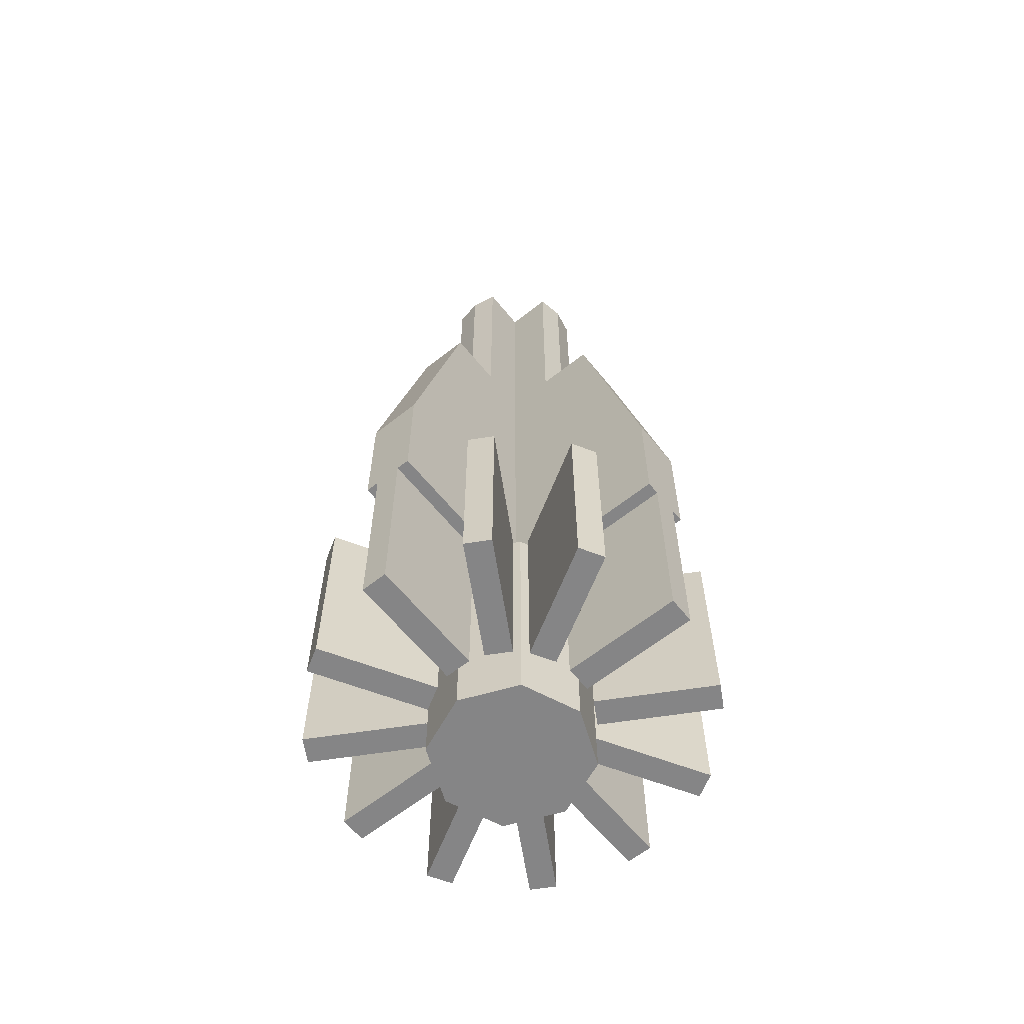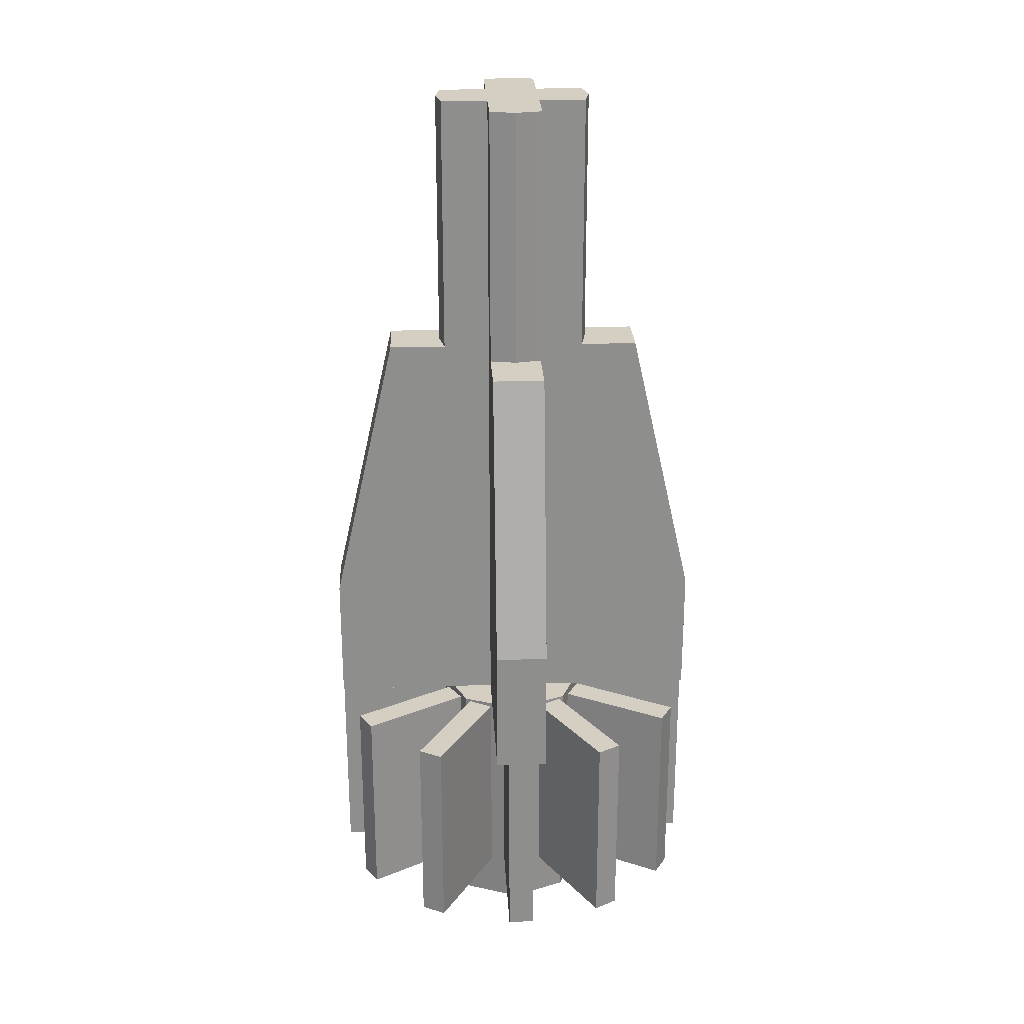
<metadata>
{"format":"obj","ext":"obj","renderer":"f3d","projection":"perspective","resolution":1024,"background":"white","views":[{"elev":-61.9,"azim":-141.1,"up":"+Z"},{"elev":25.4,"azim":-93.0,"up":"+Z"}]}
</metadata>
<code>
v 0.3 0 -0.2
v 0.3 0 0.8
v 0.2801 -0.1 0.8
v 0.2801 -0.1 -0.2
v 0.2801 -0.1 -0.2
v 0.2801 -0.1 0.8
v 0.1 -0.1 0.8
v 0.1 -0.1 -0.2
v 0.1 -0.1 -0.2
v 0.1 -0.1 0.8
v 0.1 -0.2801 0.8
v 0.1 -0.2801 -0.2
v 0.1 -0.2801 -0.2
v 0.1 -0.2801 0.8
v 0 -0.3 0.8
v 0 -0.3 -0.2
v -0.3 0 -0.2
v -0.2801 -0.1 -0.2
v -0.2801 -0.1 0.8
v -0.3 0 0.8
v -0.2801 -0.1 -0.2
v -0.1 -0.1 -0.2
v -0.1 -0.1 0.8
v -0.2801 -0.1 0.8
v -0.1 -0.1 -0.2
v -0.1 -0.2801 -0.2
v -0.1 -0.2801 0.8
v -0.1 -0.1 0.8
v -0.1 -0.2801 -0.2
v 0 -0.3 -0.2
v 0 -0.3 0.8
v -0.1 -0.2801 0.8
v 0.3 0 -0.2
v 0.2801 0.1 -0.2
v 0.2801 0.1 0.8
v 0.3 0 0.8
v 0.2801 0.1 -0.2
v 0.1 0.1 -0.2
v 0.1 0.1 0.8
v 0.2801 0.1 0.8
v 0.1 0.1 -0.2
v 0.1 0.2801 -0.2
v 0.1 0.2801 0.8
v 0.1 0.1 0.8
v 0.1 0.2801 -0.2
v 0 0.3 -0.2
v 0 0.3 0.8
v 0.1 0.2801 0.8
v -0.3 0 -0.2
v -0.3 0 0.8
v -0.2801 0.1 0.8
v -0.2801 0.1 -0.2
v -0.2801 0.1 -0.2
v -0.2801 0.1 0.8
v -0.1 0.1 0.8
v -0.1 0.1 -0.2
v -0.1 0.1 -0.2
v -0.1 0.1 0.8
v -0.1 0.2801 0.8
v -0.1 0.2801 -0.2
v -0.1 0.2801 -0.2
v -0.1 0.2801 0.8
v 0 0.3 0.8
v 0 0.3 -0.2
v 0.3 0 -0.2
v 0.2801 -0.1 -0.2
v 0.1 -0.1 -0.2
v 0 0 -0.2
v -0.3 0 -0.2
v 0 0 -0.2
v -0.1 -0.1 -0.2
v -0.2801 -0.1 -0.2
v 0.3 0 -0.2
v 0 0 -0.2
v 0.1 0.1 -0.2
v 0.2801 0.1 -0.2
v -0.3 0 -0.2
v -0.2801 0.1 -0.2
v -0.1 0.1 -0.2
v 0 0 -0.2
v 0 -0.3 -0.2
v 0 0 -0.2
v 0.1 -0.1 -0.2
v 0.1 -0.2801 -0.2
v 0 -0.3 -0.2
v -0.1 -0.2801 -0.2
v -0.1 -0.1 -0.2
v 0 0 -0.2
v 0 0.3 -0.2
v 0.1 0.2801 -0.2
v 0.1 0.1 -0.2
v 0 0 -0.2
v 0 0.3 -0.2
v 0 0 -0.2
v -0.1 0.1 -0.2
v -0.1 0.2801 -0.2
v 0.3 0 0.8
v 0 0 0.8
v 0.1 -0.1 0.8
v 0.2801 -0.1 0.8
v -0.3 0 0.8
v -0.2801 -0.1 0.8
v -0.1 -0.1 0.8
v 0 0 0.8
v 0.3 0 0.8
v 0.2801 0.1 0.8
v 0.1 0.1 0.8
v 0 0 0.8
v -0.3 0 0.8
v 0 0 0.8
v -0.1 0.1 0.8
v -0.2801 0.1 0.8
v 0 -0.3 0.8
v 0.1 -0.2801 0.8
v 0.1 -0.1 0.8
v 0 0 0.8
v 0 -0.3 0.8
v 0 0 0.8
v -0.1 -0.1 0.8
v -0.1 -0.2801 0.8
v 0 0.3 0.8
v 0 0 0.8
v 0.1 0.1 0.8
v 0.1 0.2801 0.8
v 0 0.3 0.8
v -0.1 0.2801 0.8
v -0.1 0.1 0.8
v 0 0 0.8
v -0.1 -0.75 -1.3
v 0.1 -0.75 -1.3
v 0.1 -0.5 -0.2
v -0.1 -0.5 -0.2
v -0.1 -0.75 -1.8
v 0.1 -0.75 -1.8
v 0.1 -0.75 -1.3
v -0.1 -0.75 -1.3
v 0.1 0.5 -0.2
v 0.1 0.75 -1.3
v -0.1 0.75 -1.3
v -0.1 0.5 -0.2
v 0.1 0.75 -1.3
v 0.1 0.75 -1.8
v -0.1 0.75 -1.8
v -0.1 0.75 -1.3
v -0.5 0.1 -0.2
v -0.75 0.1 -1.3
v -0.75 -0.1 -1.3
v -0.5 -0.1 -0.2
v -0.75 0.1 -1.3
v -0.75 0.1 -1.8
v -0.75 -0.1 -1.8
v -0.75 -0.1 -1.3
v 0.75 -0.1 -1.3
v 0.75 0.1 -1.3
v 0.5 0.1 -0.2
v 0.5 -0.1 -0.2
v 0.75 -0.1 -1.8
v 0.75 0.1 -1.8
v 0.75 0.1 -1.3
v 0.75 -0.1 -1.3
v -0.1 0.5 -0.2
v -0.1 -0.5 -0.2
v 0.1 -0.5 -0.2
v 0.1 0.5 -0.2
v -0.5 0.1 -0.2
v -0.5 -0.1 -0.2
v 0.5 -0.1 -0.2
v 0.5 0.1 -0.2
v 0.1 -0.75 -1.8
v -0.1 -0.75 -1.8
v -0.1 0.75 -1.8
v 0.1 0.75 -1.8
v 0.75 -0.1 -1.8
v -0.75 -0.1 -1.8
v -0.75 0.1 -1.8
v 0.75 0.1 -1.8
v 0.1 -0.5 -0.2
v 0.1 -0.75 -1.3
v 0.1 0.75 -1.3
v 0.1 0.5 -0.2
v 0.1 -0.75 -1.3
v 0.1 -0.75 -1.8
v 0.1 0.75 -1.8
v 0.1 0.75 -1.3
v -0.1 0.75 -1.3
v -0.1 -0.75 -1.3
v -0.1 -0.5 -0.2
v -0.1 0.5 -0.2
v -0.1 0.75 -1.8
v -0.1 -0.75 -1.8
v -0.1 -0.75 -1.3
v -0.1 0.75 -1.3
v 0.75 0.1 -1.3
v -0.75 0.1 -1.3
v -0.5 0.1 -0.2
v 0.5 0.1 -0.2
v 0.75 0.1 -1.8
v -0.75 0.1 -1.8
v -0.75 0.1 -1.3
v 0.75 0.1 -1.3
v -0.5 -0.1 -0.2
v -0.75 -0.1 -1.3
v 0.75 -0.1 -1.3
v 0.5 -0.1 -0.2
v -0.75 -0.1 -1.3
v -0.75 -0.1 -1.8
v 0.75 -0.1 -1.8
v 0.75 -0.1 -1.3
v 0 0 -1.8
v 0.3 0 -1.8
v 0.2121 0.2121 -1.8
v 0 0 -1.8
v 0.2121 0.2121 -1.8
v 0 0.3 -1.8
v 0 0 -1.8
v 0 0.3 -1.8
v -0.2121 0.2121 -1.8
v 0 0 -1.8
v -0.2121 0.2121 -1.8
v -0.3 0 -1.8
v 0 0 -1.8
v -0.3 0 -1.8
v -0.2121 -0.2121 -1.8
v 0 0 -1.8
v -0.2121 -0.2121 -1.8
v 0 -0.3 -1.8
v 0 0 -1.8
v 0 -0.3 -1.8
v 0.2121 -0.2121 -1.8
v 0 0 -1.8
v 0.2121 -0.2121 -1.8
v 0.3 0 -1.8
v -0.05 -0.75 -1.8
v 0.05 -0.75 -1.8
v 0.05 -0.75 -2.6
v -0.05 -0.75 -2.6
v -0.05 -0.75 -1.8
v -0.05 -0.3 -1.8
v 0.05 -0.3 -1.8
v 0.05 -0.75 -1.8
v -0.05 -0.75 -2.6
v -0.05 -0.3 -2.6
v -0.05 -0.3 -1.8
v -0.05 -0.75 -1.8
v 0.05 -0.75 -2.6
v 0.05 -0.3 -2.6
v -0.05 -0.3 -2.6
v -0.05 -0.75 -2.6
v 0.05 -0.75 -1.8
v 0.05 -0.3 -1.8
v 0.05 -0.3 -2.6
v 0.05 -0.75 -2.6
v 0.3315 -0.6745 -1.8
v 0.4185 -0.6245 -1.8
v 0.4185 -0.6245 -2.6
v 0.3315 -0.6745 -2.6
v 0.3315 -0.6745 -1.8
v 0.1065 -0.285 -1.8
v 0.1935 -0.235 -1.8
v 0.4185 -0.6245 -1.8
v 0.3315 -0.6745 -2.6
v 0.1065 -0.285 -2.6
v 0.1065 -0.285 -1.8
v 0.3315 -0.6745 -1.8
v 0.4185 -0.6245 -2.6
v 0.1935 -0.235 -2.6
v 0.1065 -0.285 -2.6
v 0.3315 -0.6745 -2.6
v 0.4185 -0.6245 -1.8
v 0.1935 -0.235 -1.8
v 0.1935 -0.235 -2.6
v 0.4185 -0.6245 -2.6
v 0.6245 -0.4185 -1.8
v 0.6745 -0.3315 -1.8
v 0.6745 -0.3315 -2.6
v 0.6245 -0.4185 -2.6
v 0.6245 -0.4185 -1.8
v 0.235 -0.1935 -1.8
v 0.285 -0.1065 -1.8
v 0.6745 -0.3315 -1.8
v 0.6245 -0.4185 -2.6
v 0.235 -0.1935 -2.6
v 0.235 -0.1935 -1.8
v 0.6245 -0.4185 -1.8
v 0.6745 -0.3315 -2.6
v 0.285 -0.1065 -2.6
v 0.235 -0.1935 -2.6
v 0.6245 -0.4185 -2.6
v 0.6745 -0.3315 -1.8
v 0.285 -0.1065 -1.8
v 0.285 -0.1065 -2.6
v 0.6745 -0.3315 -2.6
v 0.75 -0.05 -1.8
v 0.75 0.05 -1.8
v 0.75 0.05 -2.6
v 0.75 -0.05 -2.6
v 0.75 -0.05 -1.8
v 0.3 -0.05 -1.8
v 0.3 0.05 -1.8
v 0.75 0.05 -1.8
v 0.75 -0.05 -2.6
v 0.3 -0.05 -2.6
v 0.3 -0.05 -1.8
v 0.75 -0.05 -1.8
v 0.75 0.05 -2.6
v 0.3 0.05 -2.6
v 0.3 -0.05 -2.6
v 0.75 -0.05 -2.6
v 0.75 0.05 -1.8
v 0.3 0.05 -1.8
v 0.3 0.05 -2.6
v 0.75 0.05 -2.6
v 0.6745 0.3315 -1.8
v 0.6245 0.4185 -1.8
v 0.6245 0.4185 -2.6
v 0.6745 0.3315 -2.6
v 0.6745 0.3315 -1.8
v 0.285 0.1065 -1.8
v 0.235 0.1935 -1.8
v 0.6245 0.4185 -1.8
v 0.6745 0.3315 -2.6
v 0.285 0.1065 -2.6
v 0.285 0.1065 -1.8
v 0.6745 0.3315 -1.8
v 0.6245 0.4185 -2.6
v 0.235 0.1935 -2.6
v 0.285 0.1065 -2.6
v 0.6745 0.3315 -2.6
v 0.6245 0.4185 -1.8
v 0.235 0.1935 -1.8
v 0.235 0.1935 -2.6
v 0.6245 0.4185 -2.6
v 0.4185 0.6245 -1.8
v 0.3315 0.6745 -1.8
v 0.3315 0.6745 -2.6
v 0.4185 0.6245 -2.6
v 0.4185 0.6245 -1.8
v 0.1935 0.235 -1.8
v 0.1065 0.285 -1.8
v 0.3315 0.6745 -1.8
v 0.4185 0.6245 -2.6
v 0.1935 0.235 -2.6
v 0.1935 0.235 -1.8
v 0.4185 0.6245 -1.8
v 0.3315 0.6745 -2.6
v 0.1065 0.285 -2.6
v 0.1935 0.235 -2.6
v 0.4185 0.6245 -2.6
v 0.3315 0.6745 -1.8
v 0.1065 0.285 -1.8
v 0.1065 0.285 -2.6
v 0.3315 0.6745 -2.6
v 0.05 0.75 -1.8
v -0.05 0.75 -1.8
v -0.05 0.75 -2.6
v 0.05 0.75 -2.6
v 0.05 0.75 -1.8
v 0.05 0.3 -1.8
v -0.05 0.3 -1.8
v -0.05 0.75 -1.8
v 0.05 0.75 -2.6
v 0.05 0.3 -2.6
v 0.05 0.3 -1.8
v 0.05 0.75 -1.8
v -0.05 0.75 -2.6
v -0.05 0.3 -2.6
v 0.05 0.3 -2.6
v 0.05 0.75 -2.6
v -0.05 0.75 -1.8
v -0.05 0.3 -1.8
v -0.05 0.3 -2.6
v -0.05 0.75 -2.6
v -0.3315 0.6745 -1.8
v -0.4185 0.6245 -1.8
v -0.4185 0.6245 -2.6
v -0.3315 0.6745 -2.6
v -0.3315 0.6745 -1.8
v -0.1065 0.285 -1.8
v -0.1935 0.235 -1.8
v -0.4185 0.6245 -1.8
v -0.3315 0.6745 -2.6
v -0.1065 0.285 -2.6
v -0.1065 0.285 -1.8
v -0.3315 0.6745 -1.8
v -0.4185 0.6245 -2.6
v -0.1935 0.235 -2.6
v -0.1065 0.285 -2.6
v -0.3315 0.6745 -2.6
v -0.4185 0.6245 -1.8
v -0.1935 0.235 -1.8
v -0.1935 0.235 -2.6
v -0.4185 0.6245 -2.6
v -0.6245 0.4185 -1.8
v -0.6745 0.3315 -1.8
v -0.6745 0.3315 -2.6
v -0.6245 0.4185 -2.6
v -0.6245 0.4185 -1.8
v -0.235 0.1935 -1.8
v -0.285 0.1065 -1.8
v -0.6745 0.3315 -1.8
v -0.6245 0.4185 -2.6
v -0.235 0.1935 -2.6
v -0.235 0.1935 -1.8
v -0.6245 0.4185 -1.8
v -0.6745 0.3315 -2.6
v -0.285 0.1065 -2.6
v -0.235 0.1935 -2.6
v -0.6245 0.4185 -2.6
v -0.6745 0.3315 -1.8
v -0.285 0.1065 -1.8
v -0.285 0.1065 -2.6
v -0.6745 0.3315 -2.6
v -0.75 0.05 -1.8
v -0.75 -0.05 -1.8
v -0.75 -0.05 -2.6
v -0.75 0.05 -2.6
v -0.75 0.05 -1.8
v -0.3 0.05 -1.8
v -0.3 -0.05 -1.8
v -0.75 -0.05 -1.8
v -0.75 0.05 -2.6
v -0.3 0.05 -2.6
v -0.3 0.05 -1.8
v -0.75 0.05 -1.8
v -0.75 -0.05 -2.6
v -0.3 -0.05 -2.6
v -0.3 0.05 -2.6
v -0.75 0.05 -2.6
v -0.75 -0.05 -1.8
v -0.3 -0.05 -1.8
v -0.3 -0.05 -2.6
v -0.75 -0.05 -2.6
v -0.6745 -0.3315 -1.8
v -0.6245 -0.4185 -1.8
v -0.6245 -0.4185 -2.6
v -0.6745 -0.3315 -2.6
v -0.6745 -0.3315 -1.8
v -0.285 -0.1065 -1.8
v -0.235 -0.1935 -1.8
v -0.6245 -0.4185 -1.8
v -0.6745 -0.3315 -2.6
v -0.285 -0.1065 -2.6
v -0.285 -0.1065 -1.8
v -0.6745 -0.3315 -1.8
v -0.6245 -0.4185 -2.6
v -0.235 -0.1935 -2.6
v -0.285 -0.1065 -2.6
v -0.6745 -0.3315 -2.6
v -0.6245 -0.4185 -1.8
v -0.235 -0.1935 -1.8
v -0.235 -0.1935 -2.6
v -0.6245 -0.4185 -2.6
v -0.4185 -0.6245 -1.8
v -0.3315 -0.6745 -1.8
v -0.3315 -0.6745 -2.6
v -0.4185 -0.6245 -2.6
v -0.4185 -0.6245 -1.8
v -0.1935 -0.235 -1.8
v -0.1065 -0.285 -1.8
v -0.3315 -0.6745 -1.8
v -0.4185 -0.6245 -2.6
v -0.1935 -0.235 -2.6
v -0.1935 -0.235 -1.8
v -0.4185 -0.6245 -1.8
v -0.3315 -0.6745 -2.6
v -0.1065 -0.285 -2.6
v -0.1935 -0.235 -2.6
v -0.4185 -0.6245 -2.6
v -0.3315 -0.6745 -1.8
v -0.1065 -0.285 -1.8
v -0.1065 -0.285 -2.6
v -0.3315 -0.6745 -2.6
v 0.2121 0.2121 -2.6
v 0.3 0 -2.6
v 0.3 0 -1.8
v 0.2121 0.2121 -1.8
v 0 0.3 -2.6
v 0.2121 0.2121 -2.6
v 0.2121 0.2121 -1.8
v 0 0.3 -1.8
v -0.2121 0.2121 -2.6
v 0 0.3 -2.6
v 0 0.3 -1.8
v -0.2121 0.2121 -1.8
v -0.3 0 -2.6
v -0.2121 0.2121 -2.6
v -0.2121 0.2121 -1.8
v -0.3 0 -1.8
v -0.2121 -0.2121 -2.6
v -0.3 0 -2.6
v -0.3 0 -1.8
v -0.2121 -0.2121 -1.8
v 0 -0.3 -2.6
v -0.2121 -0.2121 -2.6
v -0.2121 -0.2121 -1.8
v 0 -0.3 -1.8
v 0.2121 -0.2121 -2.6
v 0 -0.3 -2.6
v 0 -0.3 -1.8
v 0.2121 -0.2121 -1.8
v 0.3 0 -2.6
v 0.2121 -0.2121 -2.6
v 0.2121 -0.2121 -1.8
v 0.3 0 -1.8
v 0.2121 -0.2121 -2.6
v 0.3 0 -2.6
v 0.3 0 -2.8
v 0.2121 -0.2121 -2.8
v 0 -0.3 -2.6
v 0.2121 -0.2121 -2.6
v 0.2121 -0.2121 -2.8
v 0 -0.3 -2.8
v -0.2121 -0.2121 -2.6
v 0 -0.3 -2.6
v 0 -0.3 -2.8
v -0.2121 -0.2121 -2.8
v -0.3 0 -2.6
v -0.2121 -0.2121 -2.6
v -0.2121 -0.2121 -2.8
v -0.3 0 -2.8
v -0.2121 0.2121 -2.6
v -0.3 0 -2.6
v -0.3 0 -2.8
v -0.2121 0.2121 -2.8
v 0 0.3 -2.6
v -0.2121 0.2121 -2.6
v -0.2121 0.2121 -2.8
v 0 0.3 -2.8
v 0.2121 0.2121 -2.6
v 0 0.3 -2.6
v 0 0.3 -2.8
v 0.2121 0.2121 -2.8
v 0.3 0 -2.6
v 0.2121 0.2121 -2.6
v 0.2121 0.2121 -2.8
v 0.3 0 -2.8
v 0 0 -2.8
v 0.3 0 -2.8
v 0.2121 -0.2121 -2.8
v 0 0 -2.8
v 0.2121 -0.2121 -2.8
v 0 -0.3 -2.8
v 0 0 -2.8
v 0 -0.3 -2.8
v -0.2121 -0.2121 -2.8
v 0 0 -2.8
v -0.2121 -0.2121 -2.8
v -0.3 0 -2.8
v 0 0 -2.8
v -0.3 0 -2.8
v -0.2121 0.2121 -2.8
v 0 0 -2.8
v -0.2121 0.2121 -2.8
v 0 0.3 -2.8
v 0 0 -2.8
v 0 0.3 -2.8
v 0.2121 0.2121 -2.8
v 0 0 -2.8
v 0.2121 0.2121 -2.8
v 0.3 0 -2.8
g mesh1386324
f 1 2 3
f 3 4 1
f 5 6 7
f 7 8 5
f 9 10 11
f 11 12 9
f 13 14 15
f 15 16 13
f 17 18 19
f 19 20 17
f 21 22 23
f 23 24 21
f 25 26 27
f 27 28 25
f 29 30 31
f 31 32 29
f 33 34 35
f 35 36 33
f 37 38 39
f 39 40 37
f 41 42 43
f 43 44 41
f 45 46 47
f 47 48 45
f 49 50 51
f 51 52 49
f 53 54 55
f 55 56 53
f 57 58 59
f 59 60 57
f 61 62 63
f 63 64 61
g mesh1386325
f 65 66 67
f 67 68 65
f 69 70 71
f 71 72 69
f 73 74 75
f 75 76 73
f 77 78 79
f 79 80 77
f 81 82 83
f 83 84 81
f 85 86 87
f 87 88 85
f 89 90 91
f 91 92 89
f 93 94 95
f 95 96 93
f 97 98 99
f 99 100 97
f 101 102 103
f 103 104 101
f 105 106 107
f 107 108 105
f 109 110 111
f 111 112 109
f 113 114 115
f 115 116 113
f 117 118 119
f 119 120 117
f 121 122 123
f 123 124 121
f 125 126 127
f 127 128 125
f 129 130 131
f 131 132 129
f 133 134 135
f 135 136 133
f 137 138 139
f 139 140 137
f 141 142 143
f 143 144 141
f 145 146 147
f 147 148 145
f 149 150 151
f 151 152 149
f 153 154 155
f 155 156 153
f 157 158 159
f 159 160 157
f 161 162 163
f 163 164 161
f 165 166 167
f 167 168 165
f 169 170 171
f 171 172 169
f 173 174 175
f 175 176 173
f 177 178 179
f 179 180 177
f 181 182 183
f 183 184 181
f 185 186 187
f 187 188 185
f 189 190 191
f 191 192 189
f 193 194 195
f 195 196 193
f 197 198 199
f 199 200 197
f 201 202 203
f 203 204 201
f 205 206 207
f 207 208 205
g mesh1386327
f 209 210 211
f 212 213 214
f 215 216 217
f 218 219 220
f 221 222 223
f 224 225 226
f 227 228 229
f 230 231 232
g mesh1386330
f 233 235 234
f 235 233 236
f 237 239 238
f 239 237 240
f 241 243 242
f 243 241 244
f 245 247 246
f 247 245 248
f 249 251 250
f 251 249 252
g mesh1386332
f 253 255 254
f 255 253 256
f 257 259 258
f 259 257 260
f 261 263 262
f 263 261 264
f 265 267 266
f 267 265 268
f 269 271 270
f 271 269 272
g mesh1386334
f 273 275 274
f 275 273 276
f 277 279 278
f 279 277 280
f 281 283 282
f 283 281 284
f 285 287 286
f 287 285 288
f 289 291 290
f 291 289 292
g mesh1386336
f 293 295 294
f 295 293 296
f 297 299 298
f 299 297 300
f 301 303 302
f 303 301 304
f 305 307 306
f 307 305 308
f 309 311 310
f 311 309 312
g mesh1386338
f 313 315 314
f 315 313 316
f 317 319 318
f 319 317 320
f 321 323 322
f 323 321 324
f 325 327 326
f 327 325 328
f 329 331 330
f 331 329 332
g mesh1386340
f 333 335 334
f 335 333 336
f 337 339 338
f 339 337 340
f 341 343 342
f 343 341 344
f 345 347 346
f 347 345 348
f 349 351 350
f 351 349 352
g mesh1386342
f 353 355 354
f 355 353 356
f 357 359 358
f 359 357 360
f 361 363 362
f 363 361 364
f 365 367 366
f 367 365 368
f 369 371 370
f 371 369 372
g mesh1386344
f 373 375 374
f 375 373 376
f 377 379 378
f 379 377 380
f 381 383 382
f 383 381 384
f 385 387 386
f 387 385 388
f 389 391 390
f 391 389 392
g mesh1386346
f 393 395 394
f 395 393 396
f 397 399 398
f 399 397 400
f 401 403 402
f 403 401 404
f 405 407 406
f 407 405 408
f 409 411 410
f 411 409 412
g mesh1386348
f 413 415 414
f 415 413 416
f 417 419 418
f 419 417 420
f 421 423 422
f 423 421 424
f 425 427 426
f 427 425 428
f 429 431 430
f 431 429 432
g mesh1386350
f 433 435 434
f 435 433 436
f 437 439 438
f 439 437 440
f 441 443 442
f 443 441 444
f 445 447 446
f 447 445 448
f 449 451 450
f 451 449 452
g mesh1386352
f 453 455 454
f 455 453 456
f 457 459 458
f 459 457 460
f 461 463 462
f 463 461 464
f 465 467 466
f 467 465 468
f 469 471 470
f 471 469 472
g mesh1386354
f 473 475 474
f 475 473 476
f 477 479 478
f 479 477 480
f 481 483 482
f 483 481 484
f 485 487 486
f 487 485 488
f 489 491 490
f 491 489 492
f 493 495 494
f 495 493 496
f 497 499 498
f 499 497 500
f 501 503 502
f 503 501 504
g mesh1386359
f 505 507 506
f 507 505 508
f 509 511 510
f 511 509 512
f 513 515 514
f 515 513 516
f 517 519 518
f 519 517 520
f 521 523 522
f 523 521 524
f 525 527 526
f 527 525 528
f 529 531 530
f 531 529 532
f 533 535 534
f 535 533 536
g mesh1386361
f 537 538 539
f 540 541 542
f 543 544 545
f 546 547 548
f 549 550 551
f 552 553 554
f 555 556 557
f 558 559 560

</code>
